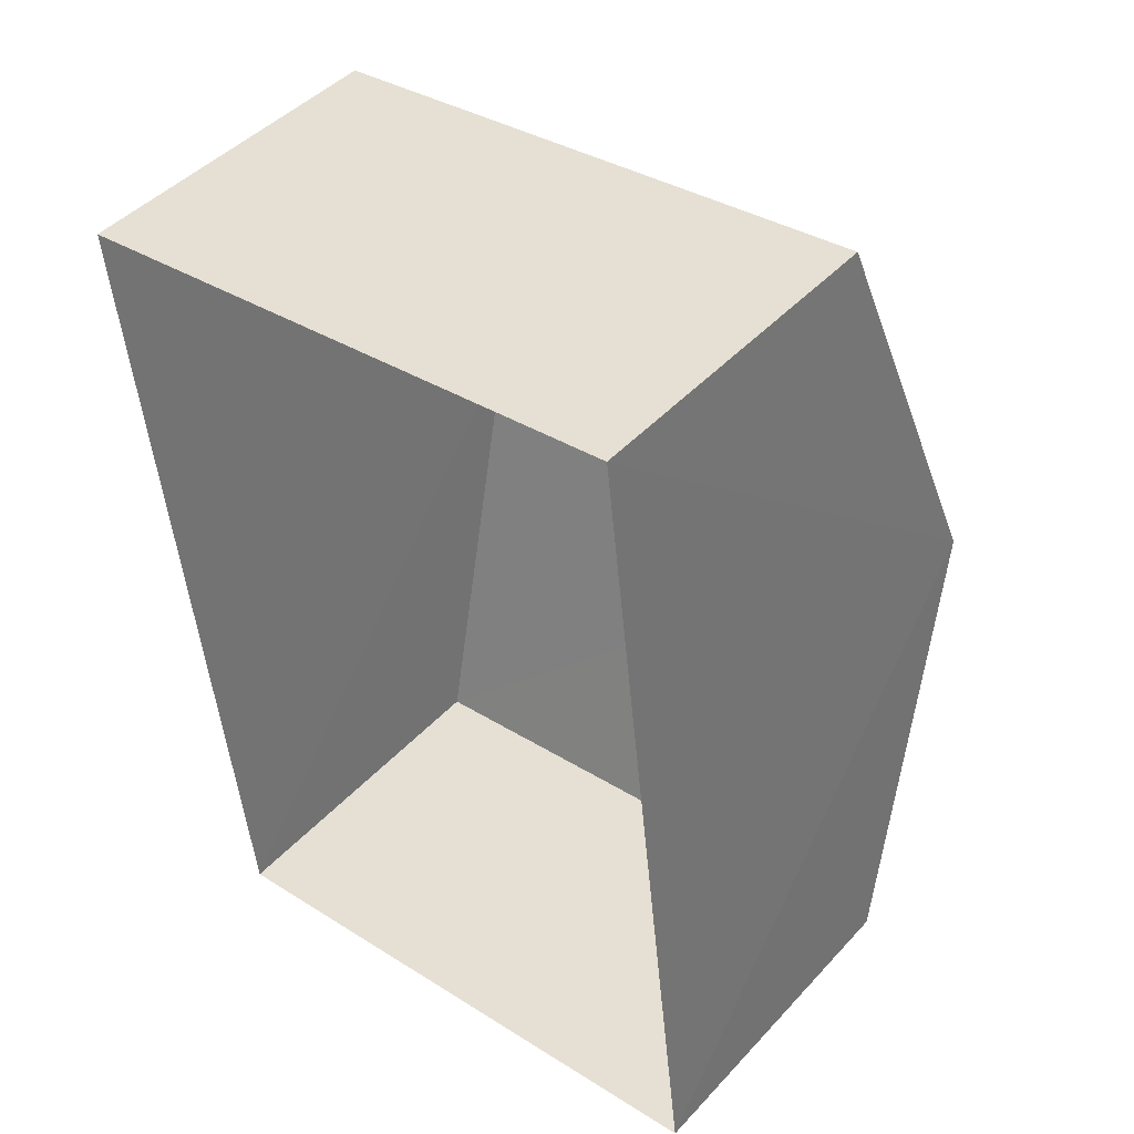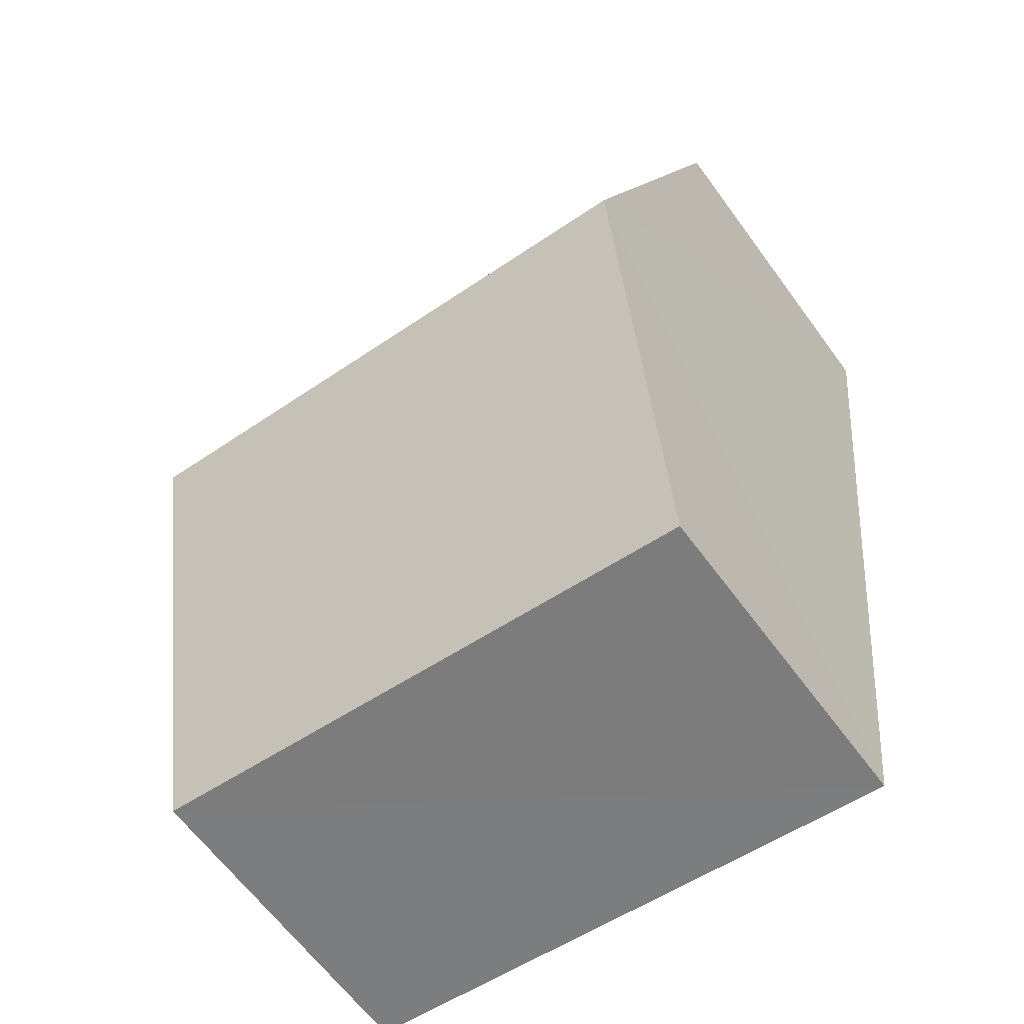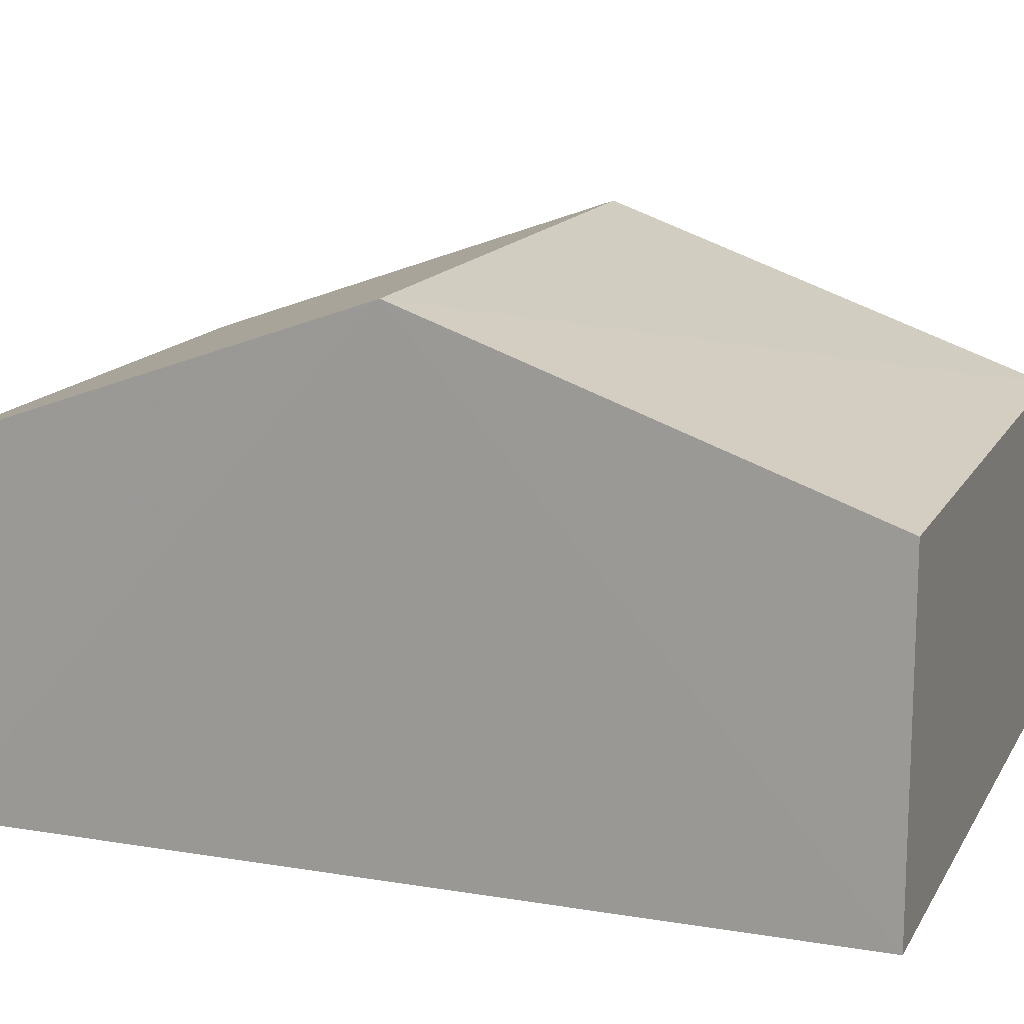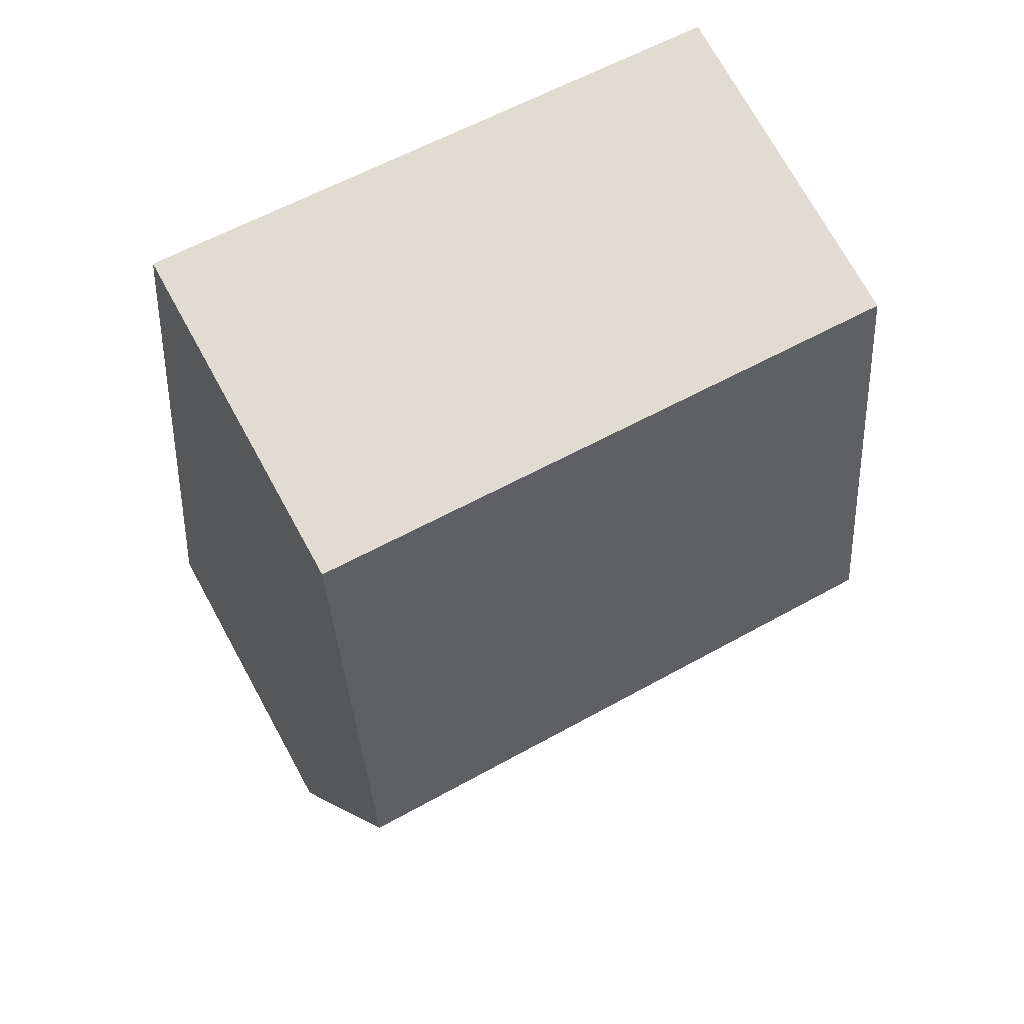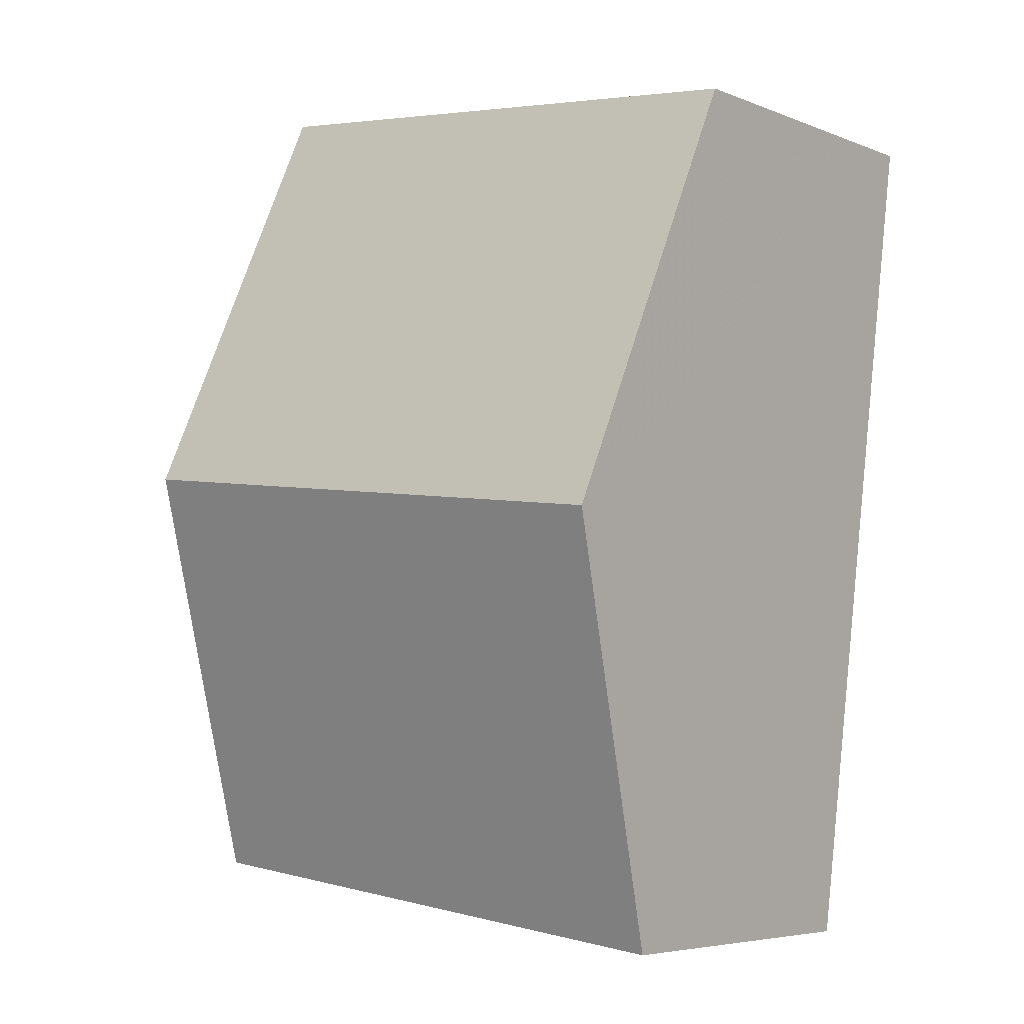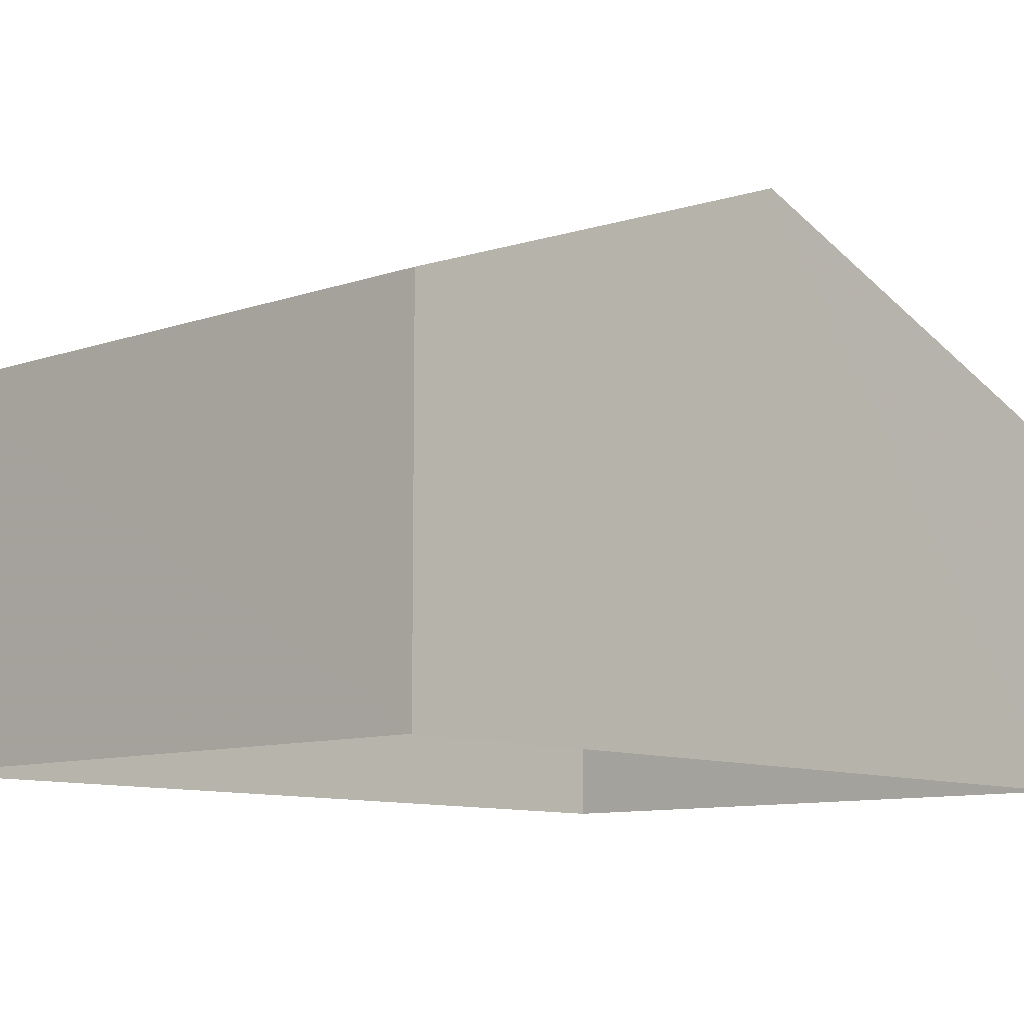
<metadata>
{"format":"obj","ext":"obj","renderer":"f3d","projection":"perspective","resolution":1024,"background":"white","views":[{"elev":45.3,"azim":-140.4,"up":"+Y"},{"elev":-63.4,"azim":36.2,"up":"+Y"},{"elev":14.6,"azim":-76.5,"up":"+Z"},{"elev":73.1,"azim":-29.1,"up":"+Y"},{"elev":-5.7,"azim":40.3,"up":"+Y"},{"elev":-9.6,"azim":36.0,"up":"+Z"}]}
</metadata>
<code>
v -3.163e+05 4.024e+04 3.73
v -3.163e+05 4.024e+04 3.732
v -3.163e+05 4.025e+04 3.734
v -3.163e+05 4.024e+04 3.732
v -3.163e+05 4.024e+04 6.162
v -3.163e+05 4.025e+04 6.164
v -3.163e+05 4.024e+04 7.268
v -3.163e+05 4.024e+04 7.266
v -3.163e+05 4.024e+04 6.16
v -3.163e+05 4.024e+04 6.163
f 1 2 3
f 4 1 3
f 5 6 7
f 8 5 7
f 7 9 8
f 7 10 9
f 6 4 3
f 6 5 4
f 6 3 7
f 3 2 7
f 2 10 7
f 9 1 8
f 1 4 8
f 4 5 8
f 10 2 1
f 9 10 1

</code>
